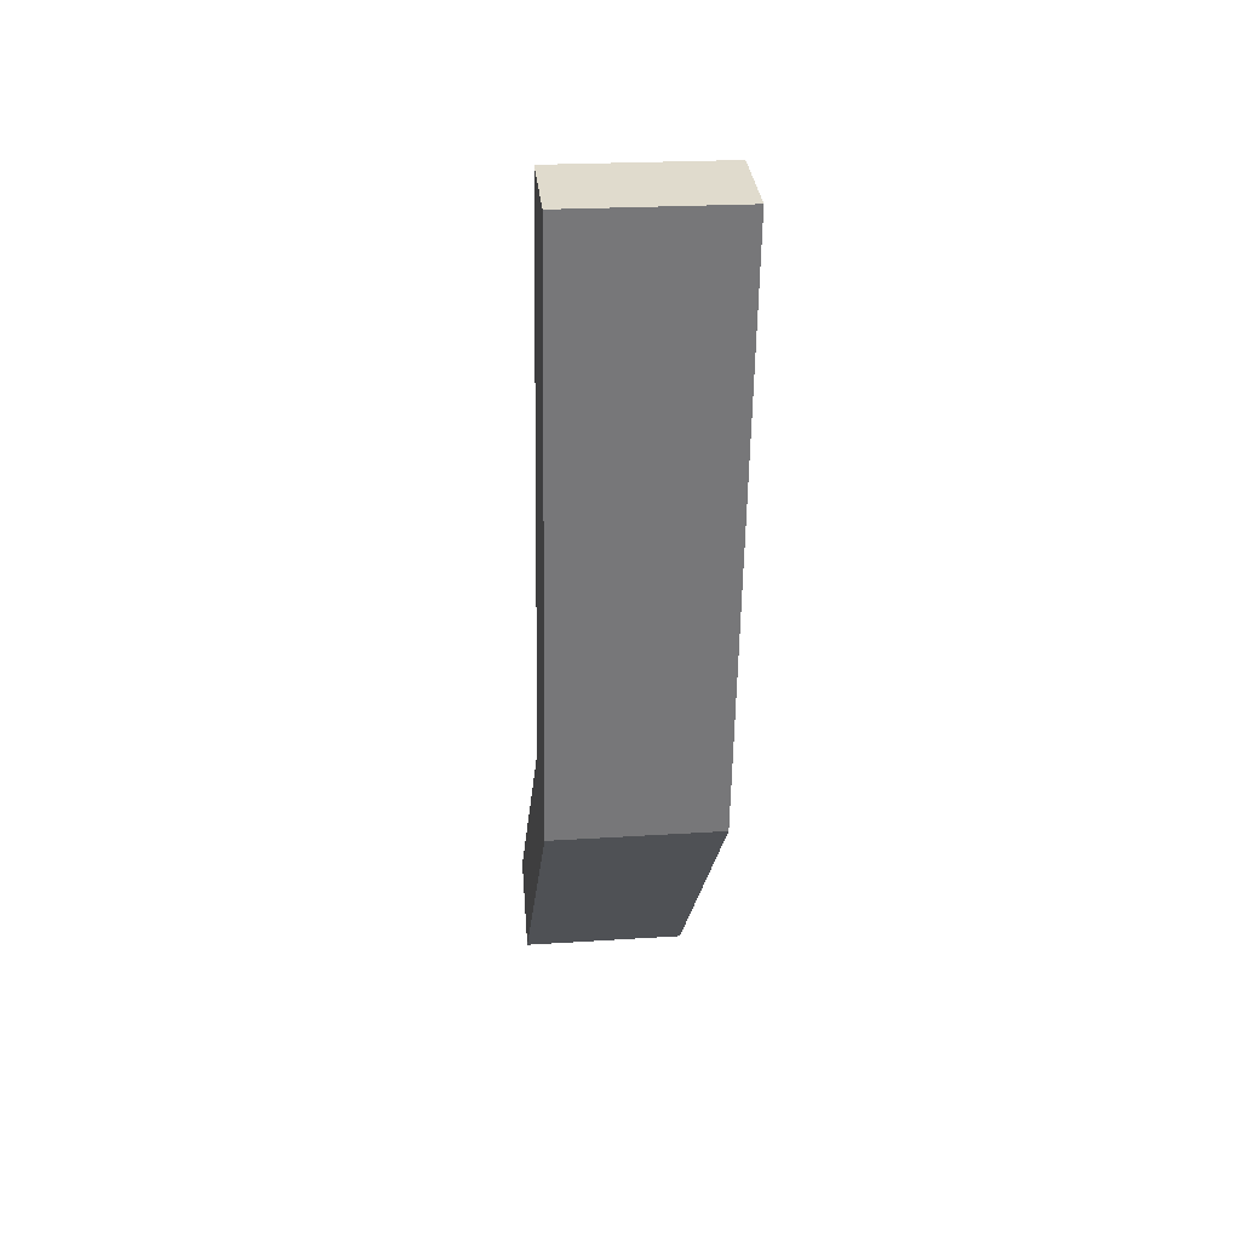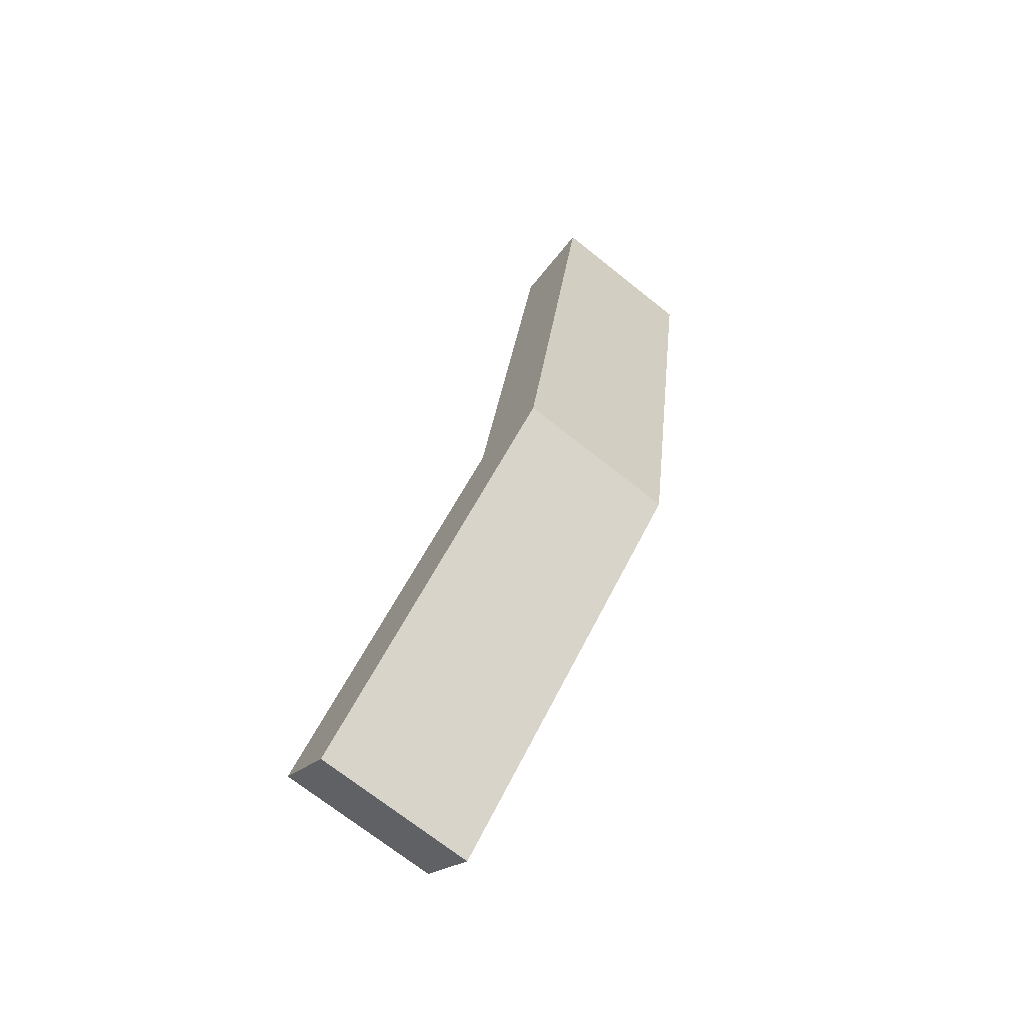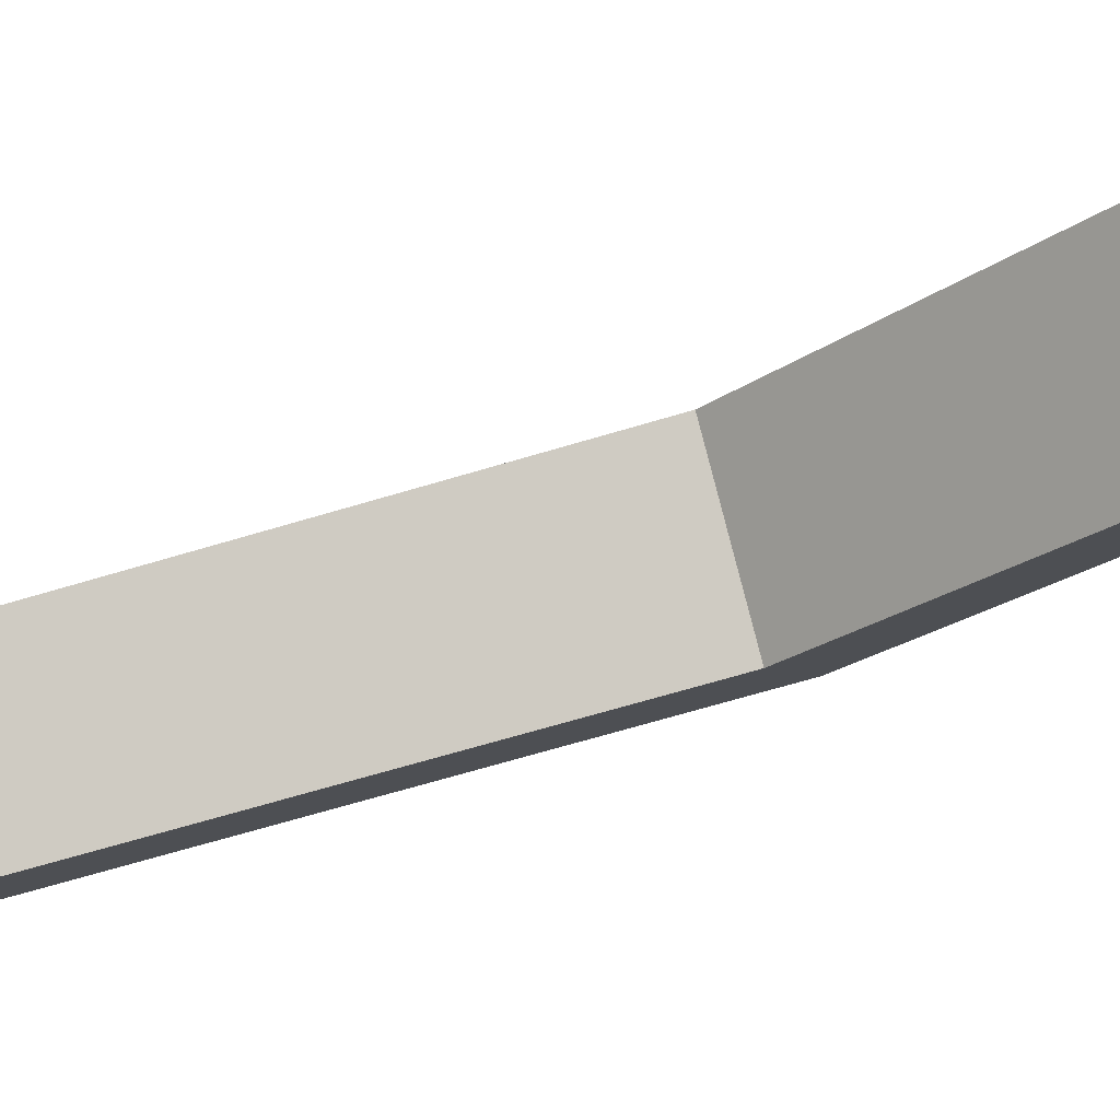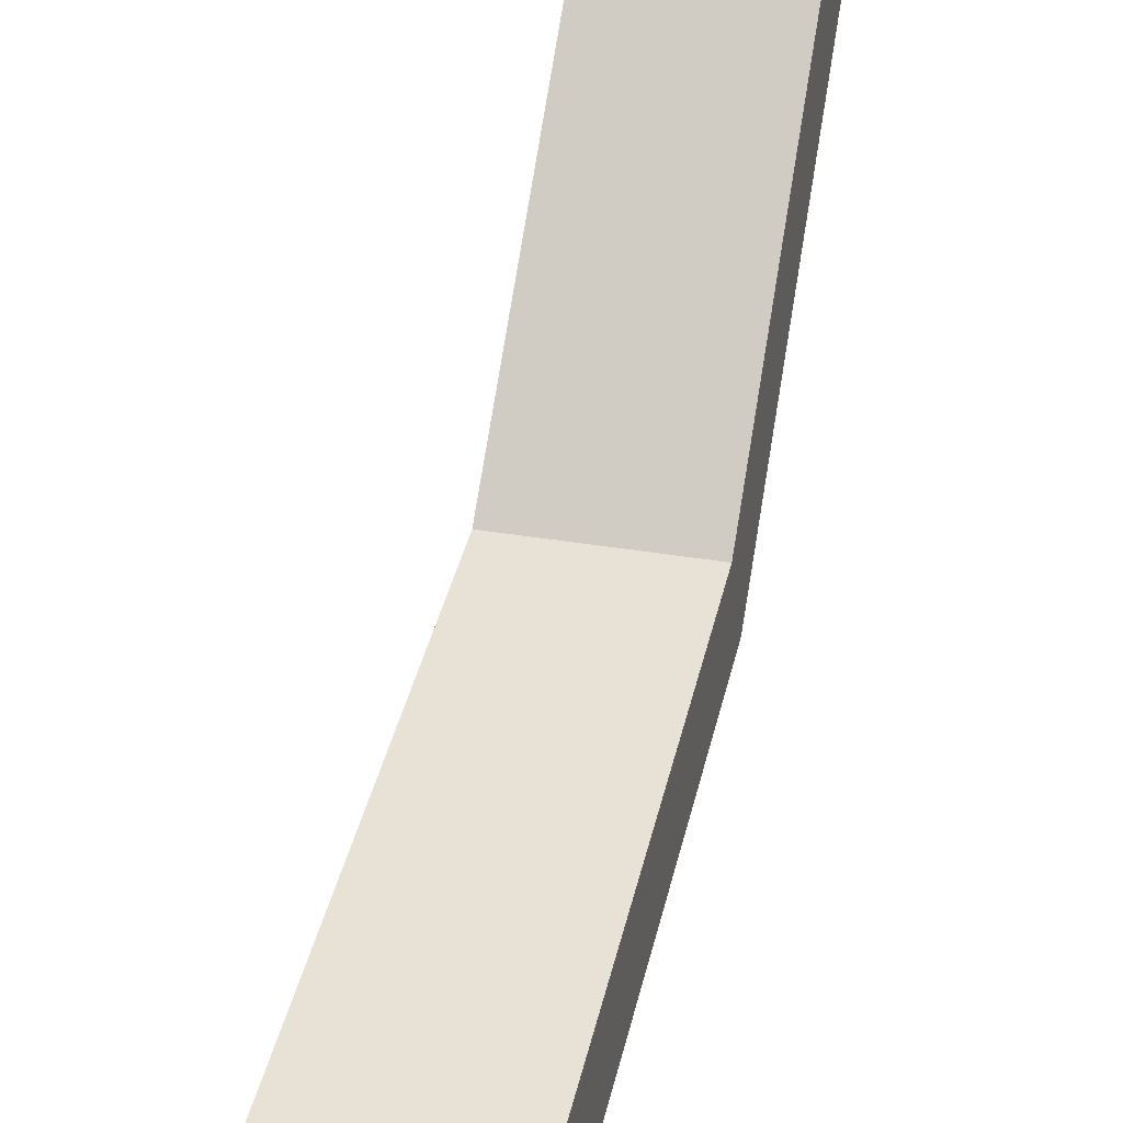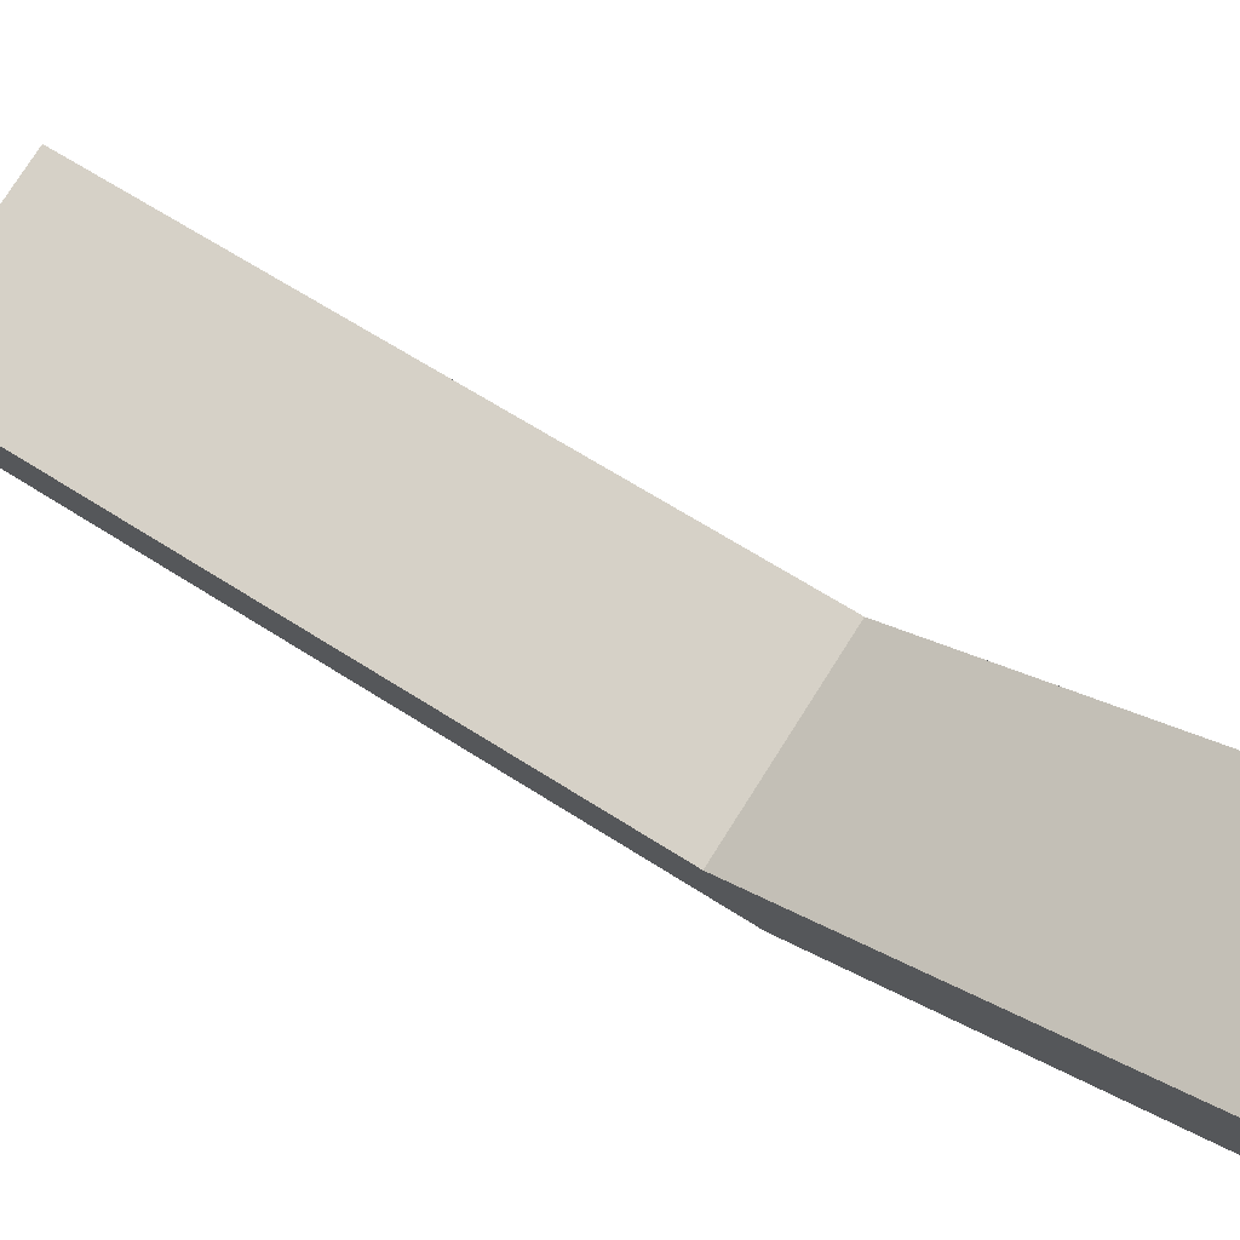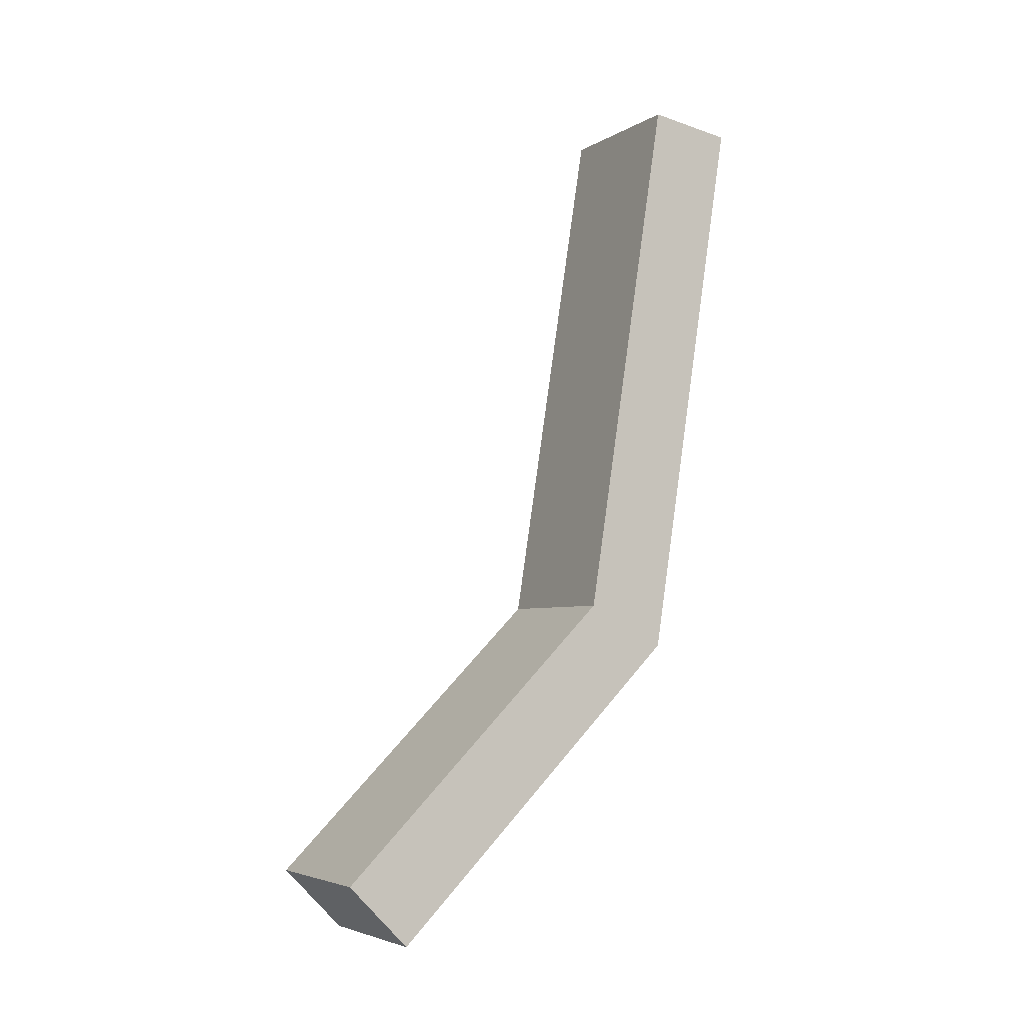
<metadata>
{"format":"obj","ext":"obj","renderer":"f3d","projection":"perspective","resolution":1024,"background":"white","views":[{"elev":24.1,"azim":173.9,"up":"+Y"},{"elev":-71.7,"azim":141.6,"up":"+Y"},{"elev":77.9,"azim":-104.0,"up":"+Z"},{"elev":33.0,"azim":-166.6,"up":"+Z"},{"elev":78.6,"azim":-57.5,"up":"+Z"},{"elev":-4.6,"azim":60.4,"up":"+Y"}]}
</metadata>
<code>
g Double Barrel_Part03
v -0.002045 -0.02168 0.009296
v 0.002045 -0.02168 0.009296
v 0.002045 -0.01414 0.001663
v -0.002045 -0.01414 0.001663
v -0.002045 0.0004104 -0.0006526
v -0.002045 -0.01414 0.001663
v 0.002045 -0.01414 0.001663
v 0.002045 0.0004104 -0.0006526
v 0.002045 -0.01308 0.003734
v 0.002045 -0.0201 0.01085
v -0.002045 -0.0201 0.01085
v -0.002045 -0.01308 0.003734
v 0.002045 -0.01308 0.003734
v -0.002045 -0.01308 0.003734
v -0.002045 0.0007581 0.001532
v 0.002045 0.0007581 0.001532
v -0.002045 -0.01414 0.001663
v -0.002045 -0.0201 0.01085
v -0.002045 -0.02168 0.009296
v -0.002045 -0.01308 0.003734
v -0.002045 0.0004104 -0.0006526
v -0.002045 0.0007581 0.001532
v 0.002045 -0.02168 0.009296
v 0.002045 -0.0201 0.01085
v 0.002045 -0.01308 0.003734
v 0.002045 -0.01414 0.001663
v 0.002045 0.0007581 0.001532
v 0.002045 0.0004104 -0.0006526
v -0.002045 -0.02168 0.009296
v -0.002045 -0.0201 0.01085
v 0.002045 -0.0201 0.01085
v 0.002045 -0.02168 0.009296
v 0.002045 0.0004104 -0.0006526
v 0.002045 0.0007581 0.001532
v -0.002045 0.0007581 0.001532
v -0.002045 0.0004104 -0.0006526
g Double Barrel_Part03_0
f 3 2 1
f 4 3 1
f 7 6 5
f 8 7 5
f 11 10 9
f 12 11 9
f 15 14 13
f 16 15 13
f 19 18 17
f 18 20 17
f 17 20 21
f 20 22 21
f 25 24 23
f 26 25 23
f 27 25 26
f 28 27 26
f 31 30 29
f 32 31 29
f 35 34 33
f 36 35 33

</code>
